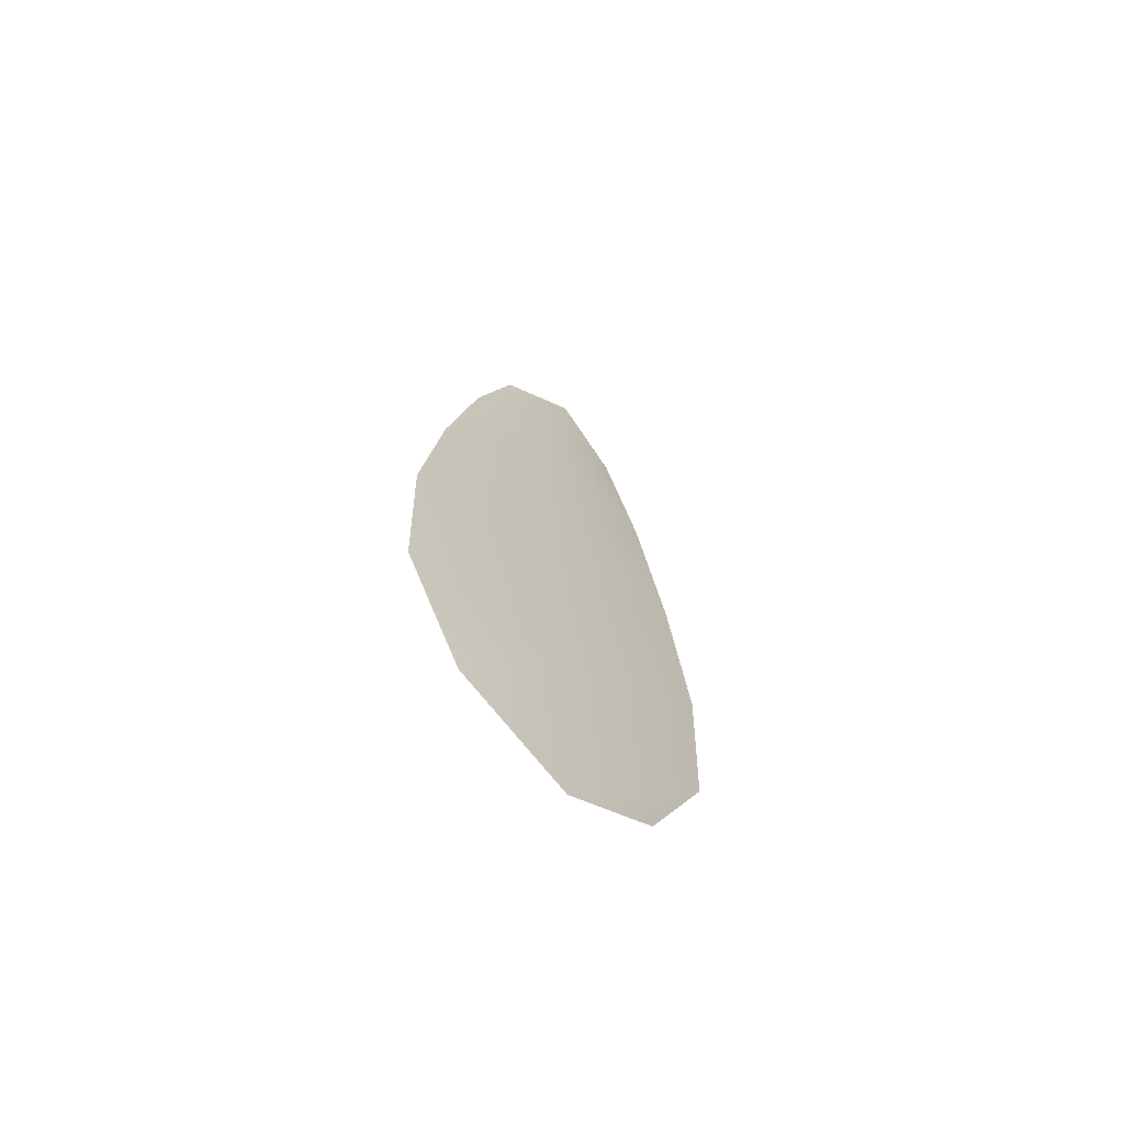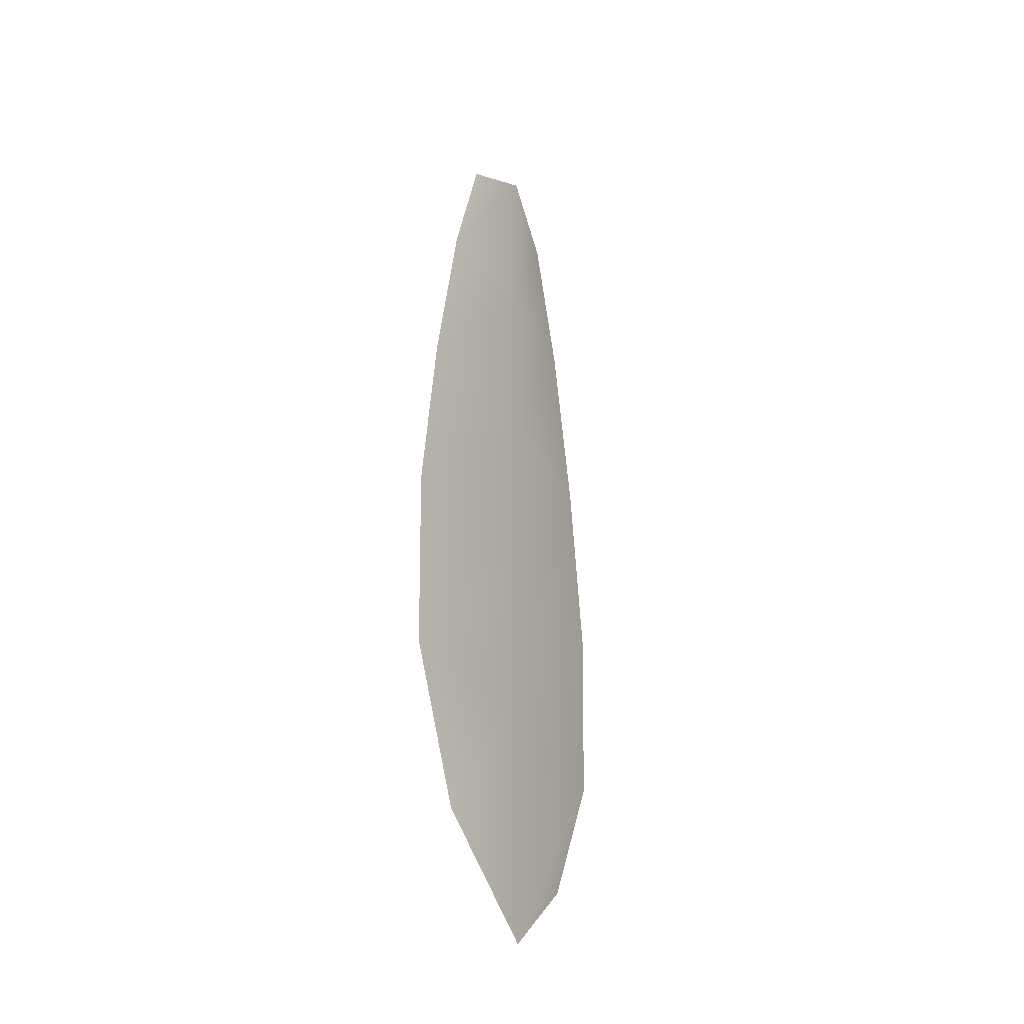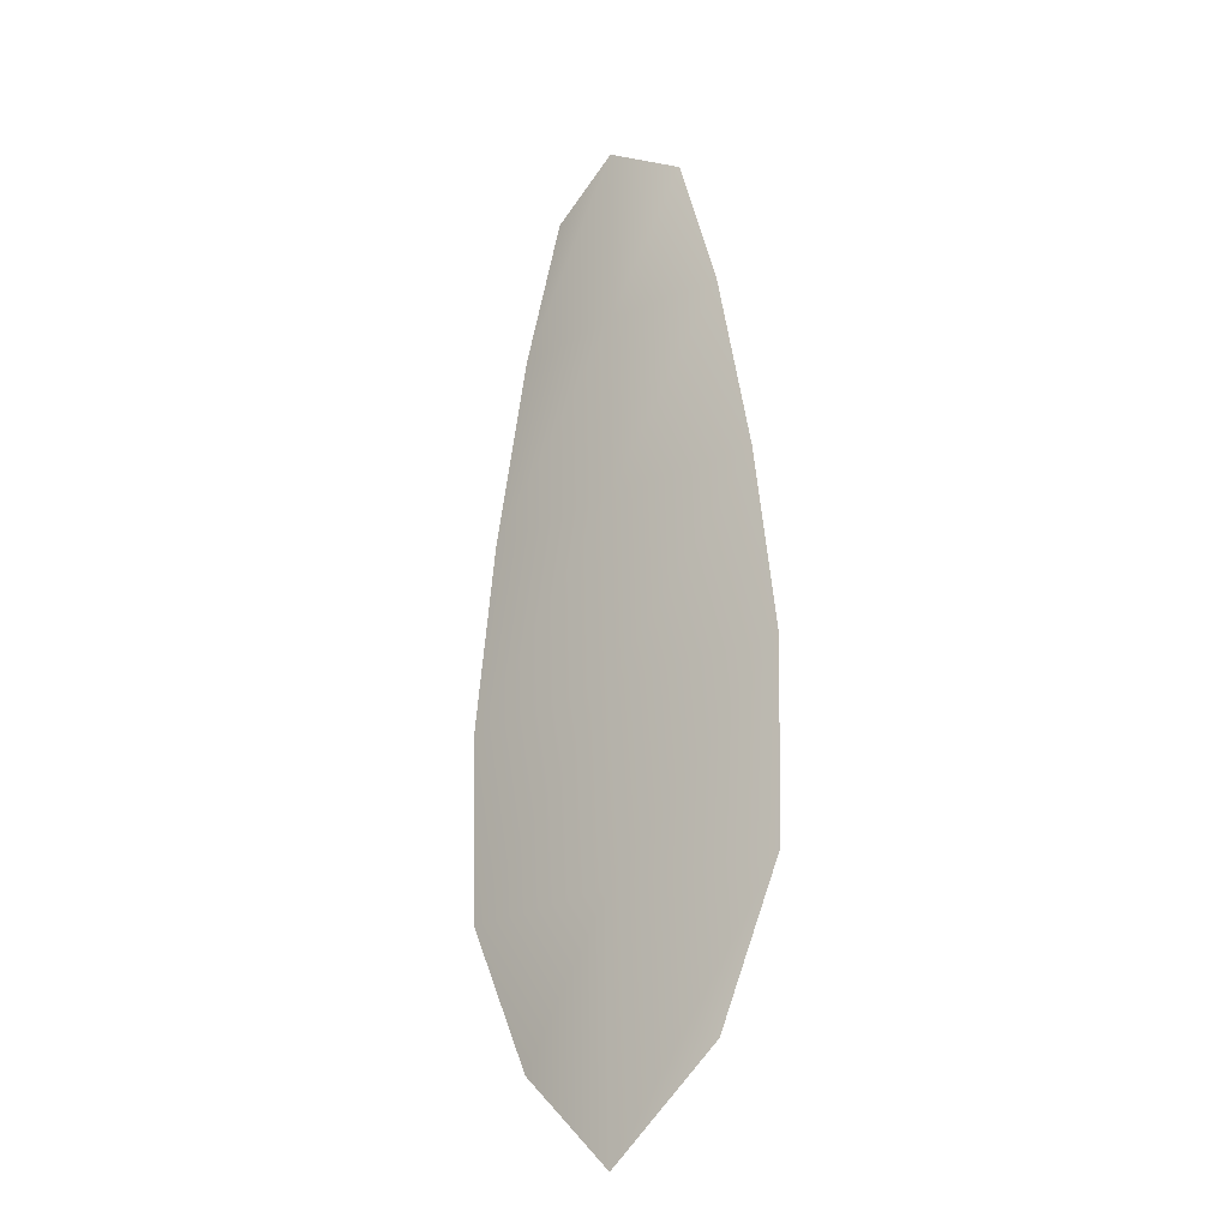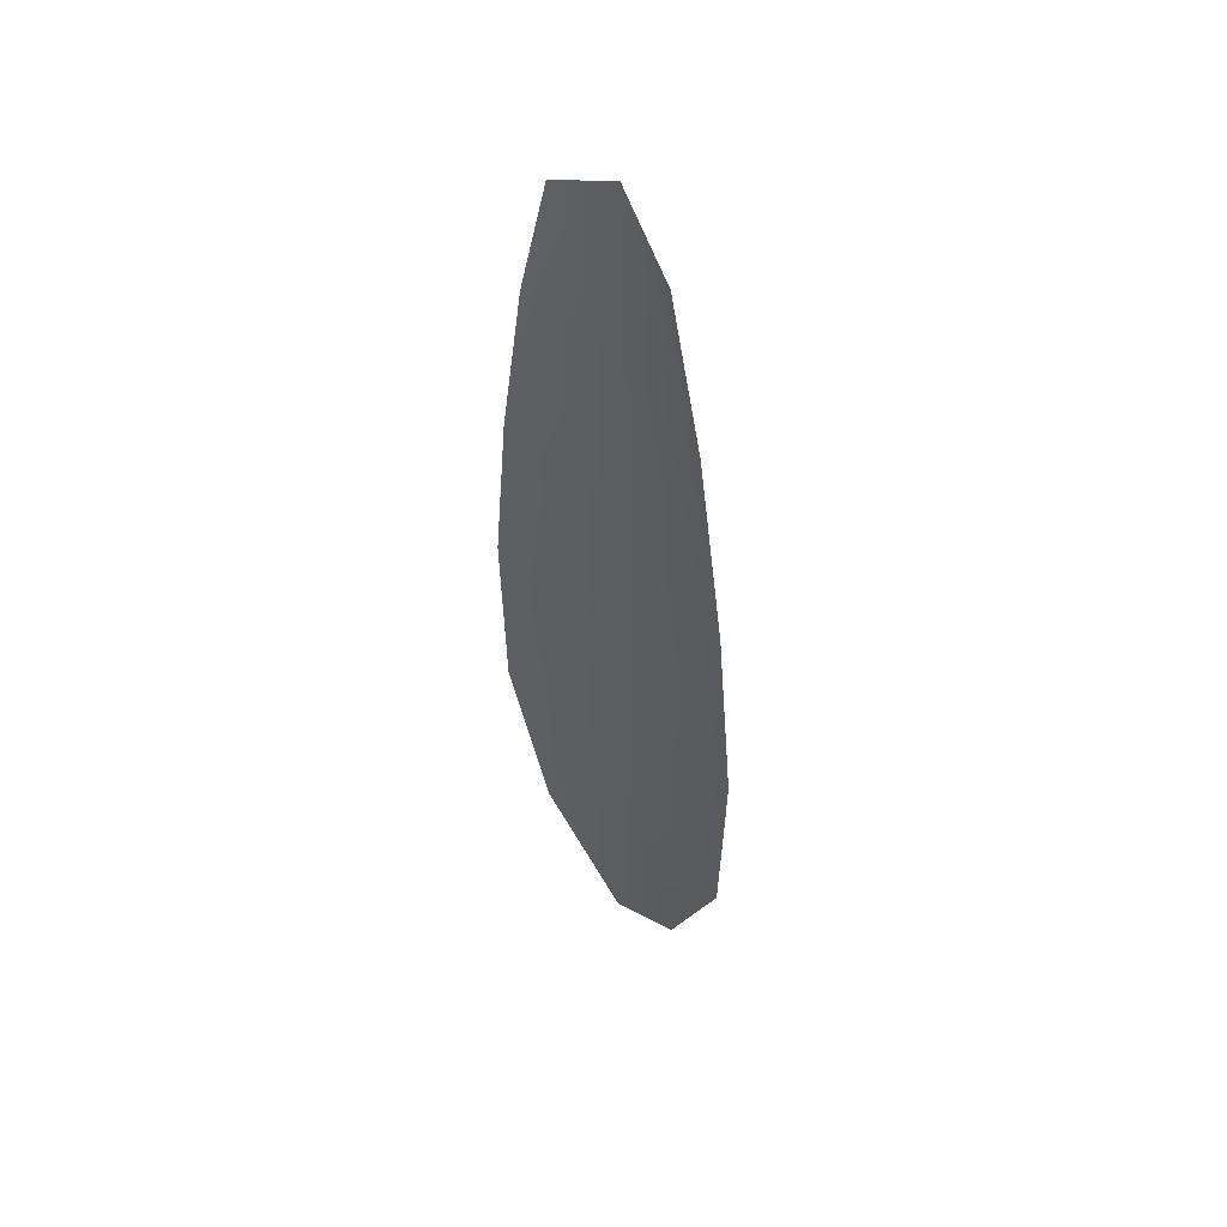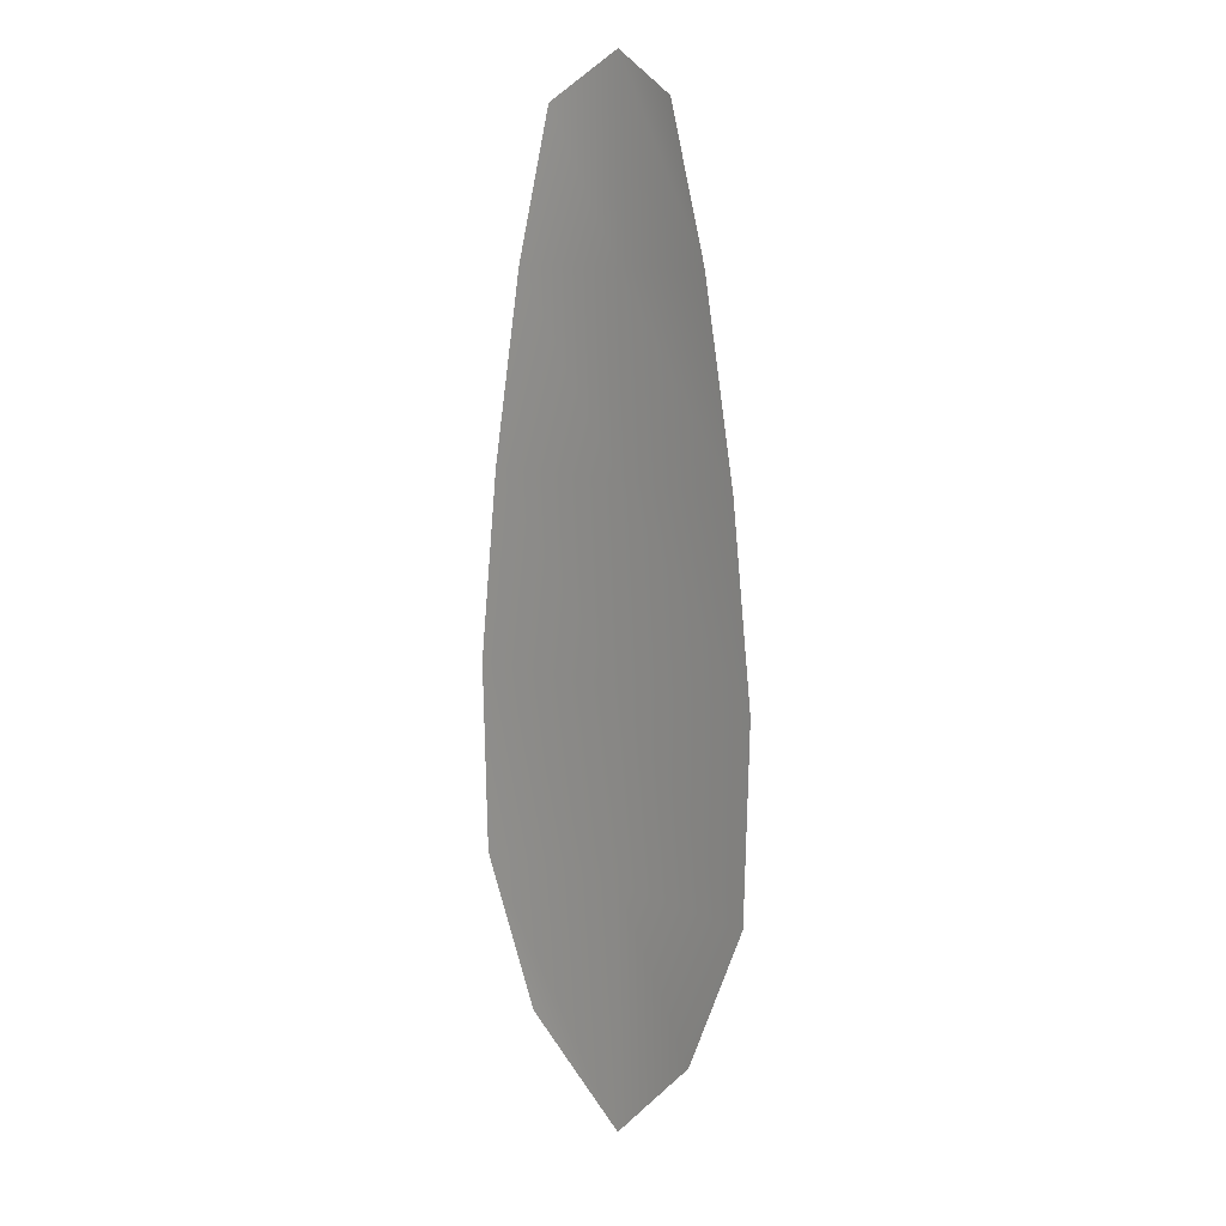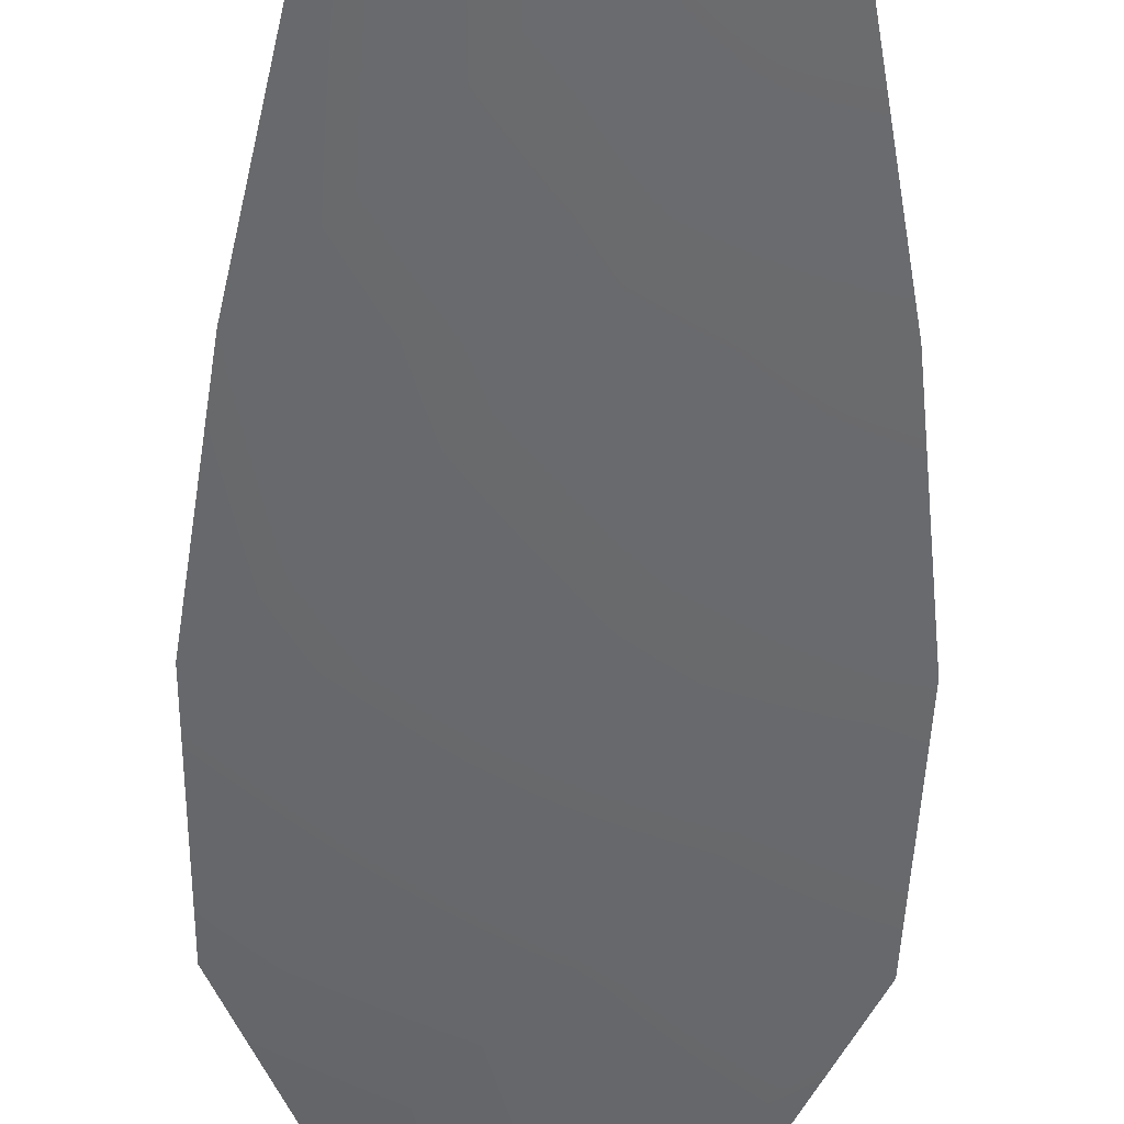
<metadata>
{"format":"obj","ext":"obj","renderer":"f3d","projection":"perspective","resolution":1024,"background":"white","views":[{"elev":-68.6,"azim":137.9,"up":"+Y"},{"elev":-36.1,"azim":118.7,"up":"+Y"},{"elev":-24.2,"azim":-139.8,"up":"+Y"},{"elev":50.8,"azim":52.9,"up":"+Y"},{"elev":9.7,"azim":46.7,"up":"+Y"},{"elev":-52.7,"azim":178.4,"up":"+Z"}]}
</metadata>
<code>
o feather_flight_secondary_017
v 0.02461 0.05647 0.02043
v 0.02259 0.05647 0.02043
v 0.02498 0.04529 0.02043
v 0.02222 0.04529 0.02043
v 0.0236 0.05704 0.02027
v 0.0236 0.04403 0.02027
v 0.02516 0.05458 0.02043
v 0.02562 0.05211 0.02043
v 0.02592 0.04965 0.02043
v 0.02584 0.04718 0.02043
v 0.02137 0.04718 0.02043
v 0.02128 0.04965 0.02043
v 0.02158 0.05211 0.02043
v 0.02204 0.05458 0.02043
v 0.0236 0.05458 0.02027
v 0.0236 0.05211 0.02027
v 0.0236 0.04965 0.02027
v 0.0236 0.04718 0.02027
f 18 10 3 6
f 11 18 6 4
f 5 1 7 15
f 15 7 8 16
f 16 8 9 17
f 17 9 10 18
f 2 5 15 14
f 14 15 16 13
f 13 16 17 12
f 12 17 18 11

</code>
